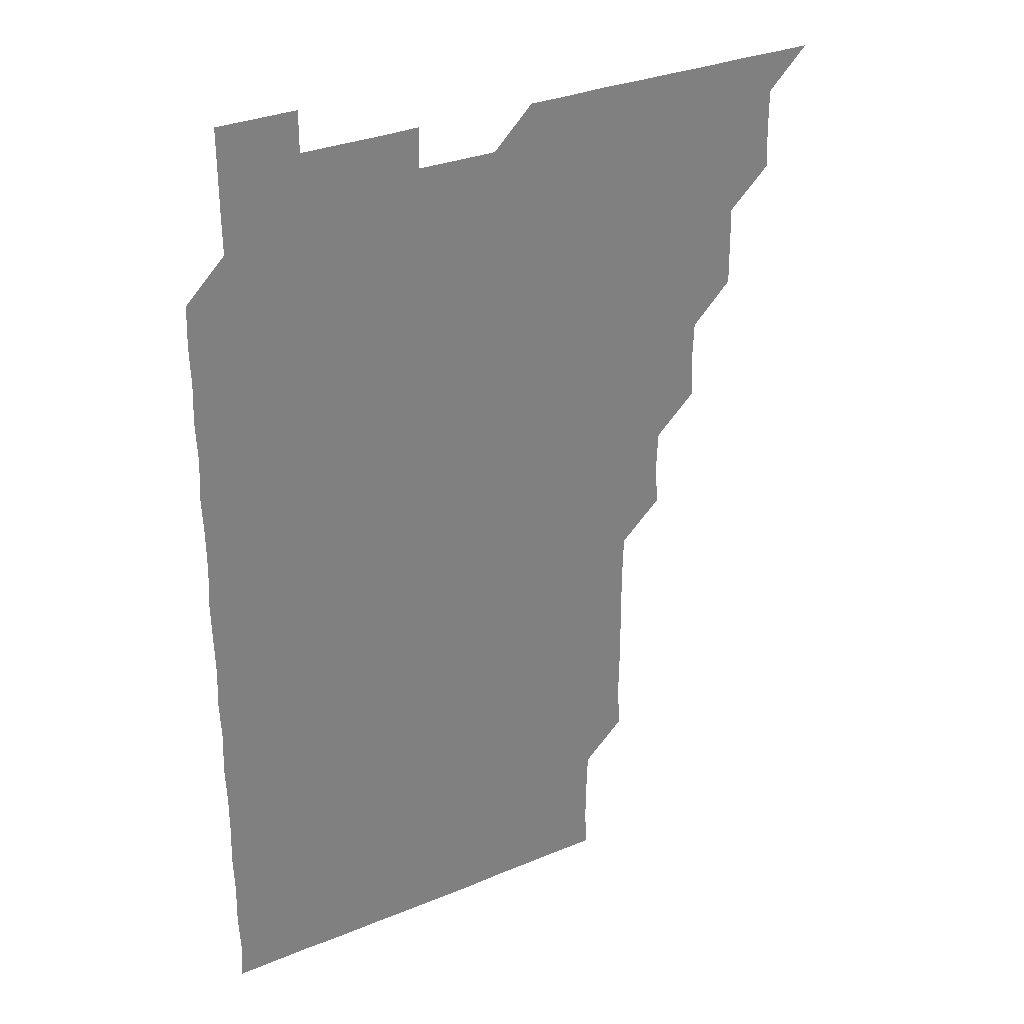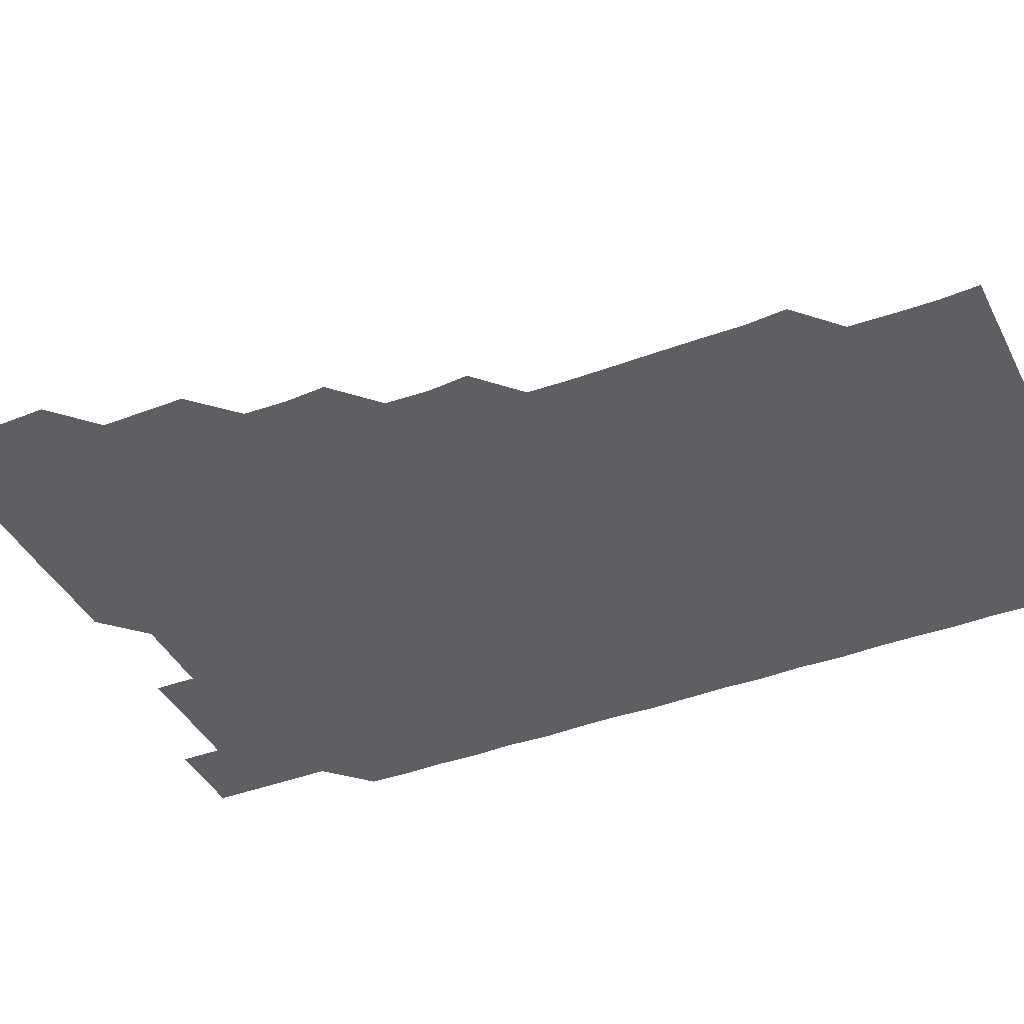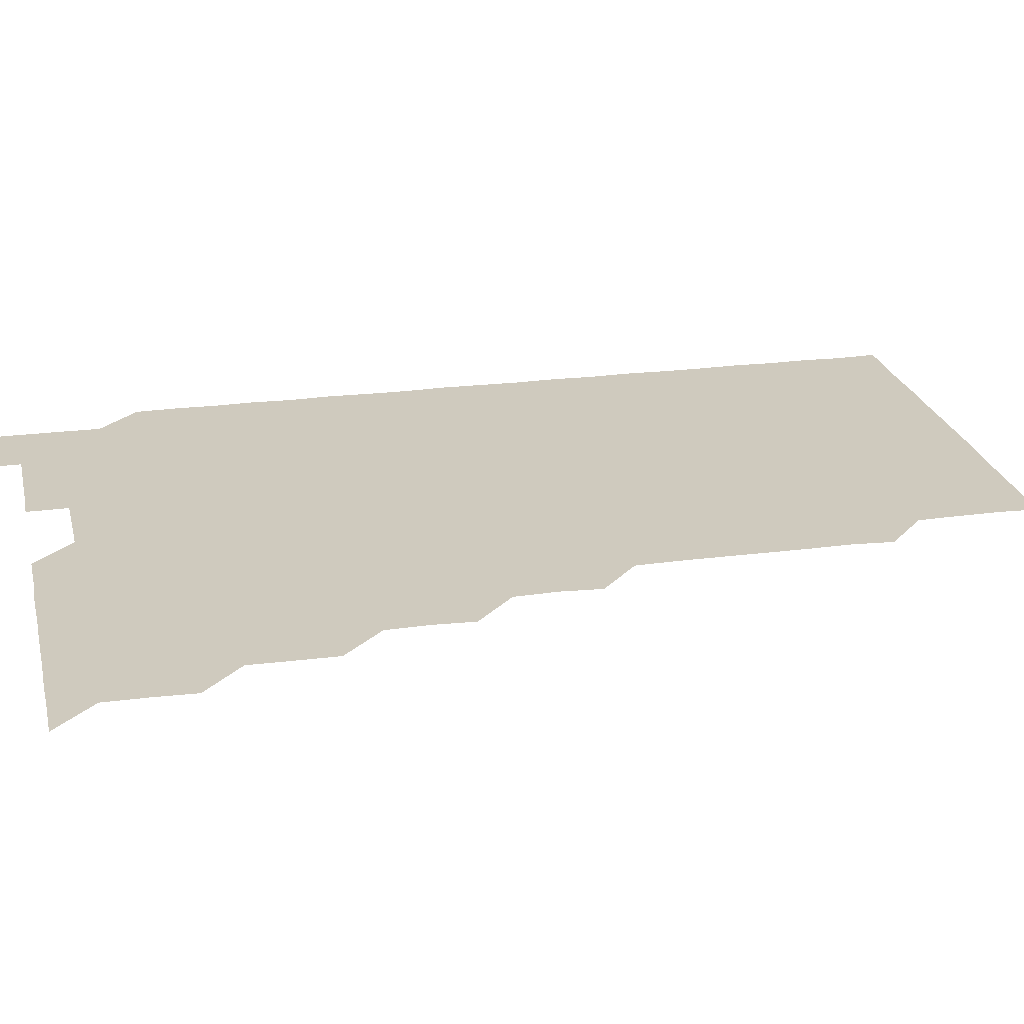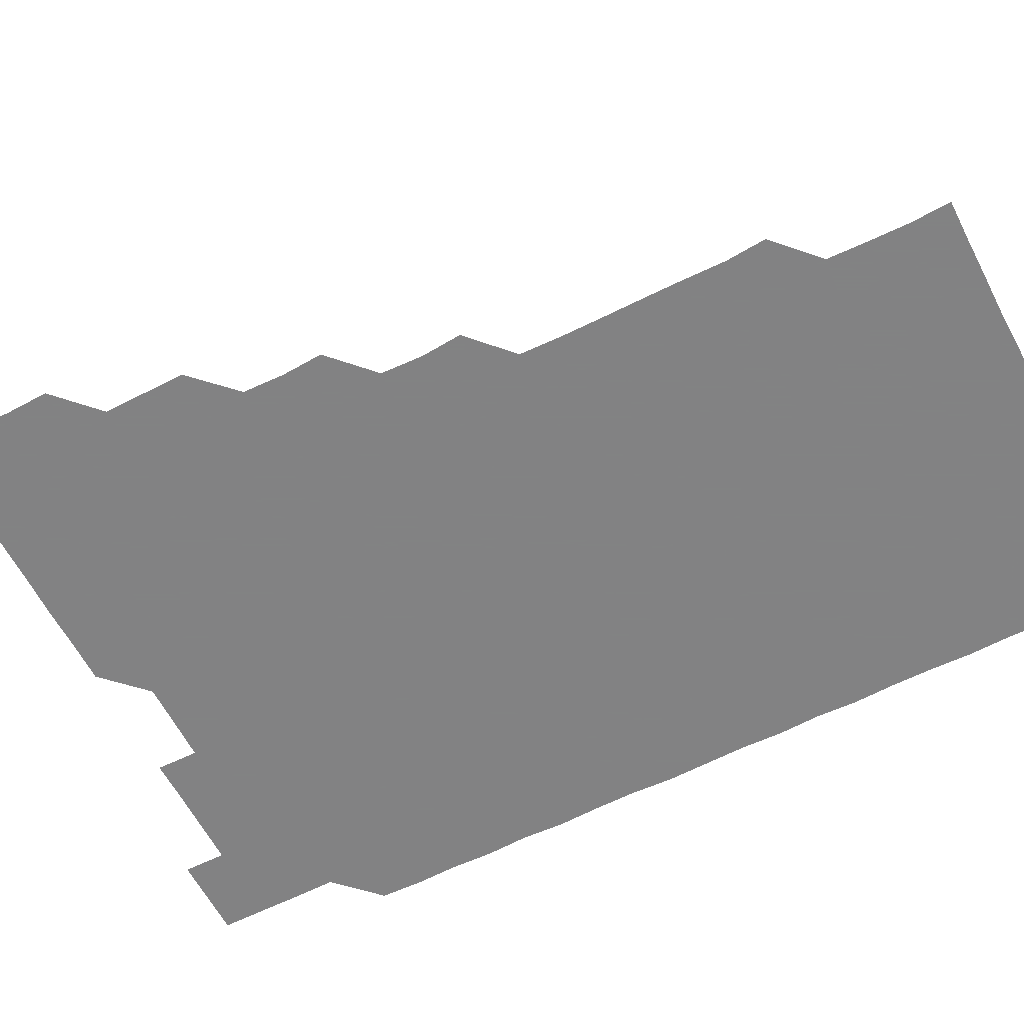
<metadata>
{"format":"obj","ext":"obj","renderer":"f3d","projection":"perspective","resolution":1024,"background":"white","views":[{"elev":31.2,"azim":149.4,"up":"+Y"},{"elev":-40.6,"azim":-65.2,"up":"+Z"},{"elev":23.2,"azim":-102.6,"up":"+Z"},{"elev":-60.9,"azim":-62.9,"up":"+Z"}]}
</metadata>
<code>
v 466 526 0
v 480.6 480.7 0
v 481.1 495.8 0
v 481.1 510.9 0
v 481 526 0
v 495.8 435.7 0
v 495.9 450.5 0
v 496.1 465.9 0
v 496.2 481.2 0
v 496.2 496 0
v 496.1 510.9 0
v 495.9 526.2 0
v 510.5 390.4 0
v 511.4 405.3 0
v 510.9 420.6 0
v 511.4 436.3 0
v 510.9 451.1 0
v 510.6 465.7 0
v 511.3 481.2 0
v 511.1 496 0
v 511.1 510.9 0
v 511 526 0
v 525.4 345.3 0
v 526.6 360.1 0
v 526 375.7 0
v 526 391.2 0
v 526.3 406.3 0
v 525.9 420.9 0
v 526.1 436.1 0
v 526.1 451.1 0
v 526.1 466.1 0
v 526 481 0
v 526 496 0
v 526 510.9 0
v 526 526.1 0
v 540.5 239.9 0
v 541.6 254.6 0
v 541.4 269.9 0
v 541.3 285 0
v 541.4 299.9 0
v 541.4 315.3 0
v 540.9 330.8 0
v 541 346.3 0
v 541 361 0
v 541.2 376.3 0
v 540.9 390.9 0
v 541 406 0
v 541 421 0
v 541.1 436.1 0
v 541 451 0
v 541.3 466.1 0
v 541.1 481 0
v 541 496 0
v 541.1 510.8 0
v 541 526.1 0
v 556 180.7 0
v 556.8 195 0
v 556.6 209.6 0
v 556.1 225.1 0
v 556.5 241.4 0
v 555.9 256 0
v 556.4 271.2 0
v 555.8 285.9 0
v 556.4 301.4 0
v 555.9 315.9 0
v 556.1 331.1 0
v 555.8 345.8 0
v 556.2 361.2 0
v 556 376.1 0
v 556.2 391.2 0
v 555.9 405.9 0
v 556.3 421.3 0
v 555.9 436 0
v 556.2 451.2 0
v 556.1 466 0
v 556 481 0
v 556.1 495.9 0
v 556 511 0
v 555.9 526.3 0
v 570.1 180.8 0
v 571.5 195.9 0
v 571.2 211.1 0
v 571.3 226.5 0
v 571.2 241.4 0
v 571.3 256.5 0
v 571 271.1 0
v 571.1 286.3 0
v 571.2 301.4 0
v 571.1 316 0
v 571.2 331.4 0
v 571.2 346.4 0
v 570.9 360.8 0
v 571 376 0
v 571 391.2 0
v 571.2 406.4 0
v 571.1 421.1 0
v 571 436 0
v 571.1 451.1 0
v 571 466 0
v 571.1 481 0
v 571.1 495.8 0
v 570.9 511.1 0
v 570.9 526 0
v 584.6 180.7 0
v 586.4 196.8 0
v 586.4 211.7 0
v 586.1 226.1 0
v 586.1 241.2 0
v 586 256.3 0
v 586.1 271.2 0
v 586.1 286 0
v 585.9 301.1 0
v 586.3 316.5 0
v 586 331.1 0
v 585.9 345.9 0
v 586.1 361.3 0
v 586 376.3 0
v 586.1 390.9 0
v 586.1 406.1 0
v 586 420.9 0
v 586 435.9 0
v 586.1 451.1 0
v 586 466 0
v 586 481 0
v 586 496 0
v 586 511.1 0
v 585.9 526 0
v 599.8 180.7 0
v 601.3 196.8 0
v 601.1 211.4 0
v 601.2 226.4 0
v 601.1 241 0
v 600.9 255.8 0
v 601 271 0
v 601 286.4 0
v 601.1 300.9 0
v 601 316.4 0
v 601 331 0
v 601.1 346.3 0
v 601 361.1 0
v 600.8 375.3 0
v 600.9 390.9 0
v 601.1 406.2 0
v 601 421 0
v 601.1 436.3 0
v 601 451 0
v 601 466 0
v 601 481 0
v 601.1 495.9 0
v 600.9 510.9 0
v 615.5 180.3 0
v 615.8 196.6 0
v 616 211.5 0
v 616.1 226.1 0
v 616 241.3 0
v 616 256.1 0
v 616.1 271.4 0
v 615.9 285.8 0
v 615.9 301.4 0
v 616.1 316.1 0
v 616 331.2 0
v 616 346.1 0
v 616.1 361.4 0
v 616.1 376.2 0
v 616 391.1 0
v 616 406.3 0
v 616 420.9 0
v 616 436.1 0
v 616 451.1 0
v 616.1 466 0
v 616.1 480.9 0
v 616 496 0
v 616 511 0
v 630.8 180.4 0
v 631 196.2 0
v 630.9 210.9 0
v 630.9 226.3 0
v 631 241.3 0
v 631.1 256.1 0
v 631 271.2 0
v 631.2 286.1 0
v 631 300.6 0
v 630.9 316.4 0
v 631 330.6 0
v 630.9 346.2 0
v 631 361 0
v 631 376.2 0
v 631 391 0
v 631 406.1 0
v 631 421.1 0
v 631 436.1 0
v 631 451.1 0
v 631 466.1 0
v 631 481 0
v 631.1 495.9 0
v 631.1 511.1 0
v 630.9 526.2 0
v 645.9 180.4 0
v 645.9 196.5 0
v 646 211.5 0
v 646.1 226 0
v 645.9 241.1 0
v 646.1 256.2 0
v 645.8 271.2 0
v 646.1 286.7 0
v 646.1 300.9 0
v 645.8 316.3 0
v 646.1 331.2 0
v 646 346 0
v 645.9 361.2 0
v 645.9 376.2 0
v 646 391.1 0
v 645.9 406.1 0
v 646 421.1 0
v 646 436 0
v 646 451 0
v 646 466 0
v 646 481 0
v 646 496 0
v 646.1 510.9 0
v 645.9 525.9 0
v 661.3 180.6 0
v 661 196.4 0
v 660.8 211.2 0
v 660.8 226.6 0
v 661.2 240.6 0
v 660.7 256.6 0
v 661.2 270.6 0
v 660.8 286.1 0
v 660.9 301.3 0
v 660.9 316.2 0
v 660.8 331.4 0
v 660.8 346.3 0
v 661.1 360.9 0
v 661 375.9 0
v 661 391 0
v 661.1 405.7 0
v 660.8 421.3 0
v 660.8 436.2 0
v 661 451.1 0
v 661 466.1 0
v 661 481 0
v 661 496 0
v 661 510.9 0
v 660.9 526 0
v 676.5 180.5 0
v 675.8 196.4 0
v 675.9 211.1 0
v 676.1 225.8 0
v 675.9 241.3 0
v 676 256.1 0
v 676.1 271 0
v 675.7 286.5 0
v 675.7 301.3 0
v 676.3 315.7 0
v 675.8 331.1 0
v 676.2 345.7 0
v 675.9 361.2 0
v 675.9 376.3 0
v 675.9 391.1 0
v 675.7 406.4 0
v 676 421 0
v 676.2 435.8 0
v 675.9 451.1 0
v 675.9 466.1 0
v 676 481 0
v 676 496 0
v 676 511 0
v 676 525.9 0
v 676 541.1 0
v 691.8 180.9 0
v 690.7 196.6 0
v 691 211.1 0
v 690.7 226.4 0
v 691.1 240.9 0
v 690.7 256.3 0
v 690.7 271.5 0
v 690.7 286.3 0
v 691.1 300.7 0
v 690.7 316.6 0
v 690.9 331.1 0
v 690.7 346.5 0
v 690.9 361.1 0
v 690.7 376.3 0
v 691 391 0
v 690.9 406.1 0
v 691.1 420.9 0
v 690.7 436.3 0
v 691.1 450.9 0
v 690.9 466.1 0
v 690.8 481.2 0
v 690.9 496 0
v 691 511 0
v 691 526 0
v 690.9 541 0
v 706.9 180.8 0
v 705.6 196.3 0
v 705.6 211.5 0
v 706 226 0
v 705.6 241.6 0
v 705.7 256.2 0
v 705.7 271.3 0
v 705.8 286.4 0
v 705.6 301.4 0
v 705.3 316.6 0
v 705.8 331 0
v 706 346.3 0
v 705.1 361.6 0
v 706.1 375.7 0
v 705.8 391.2 0
v 705.3 406.6 0
v 705.9 420.9 0
v 705.6 436.4 0
v 705.8 451 0
v 705.8 466.2 0
v 705.5 481.1 0
v 705.9 495.6 0
v 706 511 0
v 706 526 0
v 706 541 0
v 721.2 180.8 0
v 720.4 195.2 0
v 721.1 210.1 0
v 720.7 225.2 0
v 721.2 240.1 0
v 720.8 255 0
v 720.9 270.1 0
v 721.4 285.1 0
v 720.9 300 0
v 721.5 315.2 0
v 721 330.2 0
v 721.3 345.2 0
v 721.7 360.3 0
v 721 375.2 0
v 721.1 390.3 0
v 721.7 405.4 0
v 720.9 420.4 0
v 721.5 435.5 0
v 721 450.5 0
v 721.4 465.5 0
v 720.9 480.5 0
f 4 5 1
f 8 9 2
f 2 9 3
f 9 10 3
f 3 10 4
f 10 11 4
f 4 11 5
f 11 12 5
f 15 16 6
f 6 16 7
f 16 17 7
f 7 17 8
f 17 18 8
f 8 18 9
f 18 19 9
f 9 19 10
f 19 20 10
f 10 20 11
f 20 21 11
f 11 21 12
f 21 22 12
f 25 26 13
f 13 26 14
f 26 27 14
f 14 27 15
f 27 28 15
f 15 28 16
f 28 29 16
f 16 29 17
f 29 30 17
f 17 30 18
f 30 31 18
f 18 31 19
f 31 32 19
f 19 32 20
f 32 33 20
f 20 33 21
f 33 34 21
f 21 34 22
f 34 35 22
f 42 43 23
f 23 43 24
f 43 44 24
f 24 44 25
f 44 45 25
f 25 45 26
f 45 46 26
f 26 46 27
f 46 47 27
f 27 47 28
f 47 48 28
f 28 48 29
f 48 49 29
f 29 49 30
f 49 50 30
f 30 50 31
f 50 51 31
f 31 51 32
f 51 52 32
f 32 52 33
f 52 53 33
f 33 53 34
f 53 54 34
f 34 54 35
f 54 55 35
f 59 60 36
f 36 60 37
f 60 61 37
f 37 61 38
f 61 62 38
f 38 62 39
f 62 63 39
f 39 63 40
f 63 64 40
f 40 64 41
f 64 65 41
f 41 65 42
f 65 66 42
f 42 66 43
f 66 67 43
f 43 67 44
f 67 68 44
f 44 68 45
f 68 69 45
f 45 69 46
f 69 70 46
f 46 70 47
f 70 71 47
f 47 71 48
f 71 72 48
f 48 72 49
f 72 73 49
f 49 73 50
f 73 74 50
f 50 74 51
f 74 75 51
f 51 75 52
f 75 76 52
f 52 76 53
f 76 77 53
f 53 77 54
f 77 78 54
f 54 78 55
f 78 79 55
f 56 80 57
f 80 81 57
f 57 81 58
f 81 82 58
f 58 82 59
f 82 83 59
f 59 83 60
f 83 84 60
f 60 84 61
f 84 85 61
f 61 85 62
f 85 86 62
f 62 86 63
f 86 87 63
f 63 87 64
f 87 88 64
f 64 88 65
f 88 89 65
f 65 89 66
f 89 90 66
f 66 90 67
f 90 91 67
f 67 91 68
f 91 92 68
f 68 92 69
f 92 93 69
f 69 93 70
f 93 94 70
f 70 94 71
f 94 95 71
f 71 95 72
f 95 96 72
f 72 96 73
f 96 97 73
f 73 97 74
f 97 98 74
f 74 98 75
f 98 99 75
f 75 99 76
f 99 100 76
f 76 100 77
f 100 101 77
f 77 101 78
f 101 102 78
f 78 102 79
f 102 103 79
f 80 104 81
f 104 105 81
f 81 105 82
f 105 106 82
f 82 106 83
f 106 107 83
f 83 107 84
f 107 108 84
f 84 108 85
f 108 109 85
f 85 109 86
f 109 110 86
f 86 110 87
f 110 111 87
f 87 111 88
f 111 112 88
f 88 112 89
f 112 113 89
f 89 113 90
f 113 114 90
f 90 114 91
f 114 115 91
f 91 115 92
f 115 116 92
f 92 116 93
f 116 117 93
f 93 117 94
f 117 118 94
f 94 118 95
f 118 119 95
f 95 119 96
f 119 120 96
f 96 120 97
f 120 121 97
f 97 121 98
f 121 122 98
f 98 122 99
f 122 123 99
f 99 123 100
f 123 124 100
f 100 124 101
f 124 125 101
f 101 125 102
f 125 126 102
f 102 126 103
f 126 127 103
f 104 128 105
f 128 129 105
f 105 129 106
f 129 130 106
f 106 130 107
f 130 131 107
f 107 131 108
f 131 132 108
f 108 132 109
f 132 133 109
f 109 133 110
f 133 134 110
f 110 134 111
f 134 135 111
f 111 135 112
f 135 136 112
f 112 136 113
f 136 137 113
f 113 137 114
f 137 138 114
f 114 138 115
f 138 139 115
f 115 139 116
f 139 140 116
f 116 140 117
f 140 141 117
f 117 141 118
f 141 142 118
f 118 142 119
f 142 143 119
f 119 143 120
f 143 144 120
f 120 144 121
f 144 145 121
f 121 145 122
f 145 146 122
f 122 146 123
f 146 147 123
f 123 147 124
f 147 148 124
f 124 148 125
f 148 149 125
f 125 149 126
f 149 150 126
f 126 150 127
f 128 151 129
f 151 152 129
f 129 152 130
f 152 153 130
f 130 153 131
f 153 154 131
f 131 154 132
f 154 155 132
f 132 155 133
f 155 156 133
f 133 156 134
f 156 157 134
f 134 157 135
f 157 158 135
f 135 158 136
f 158 159 136
f 136 159 137
f 159 160 137
f 137 160 138
f 160 161 138
f 138 161 139
f 161 162 139
f 139 162 140
f 162 163 140
f 140 163 141
f 163 164 141
f 141 164 142
f 164 165 142
f 142 165 143
f 165 166 143
f 143 166 144
f 166 167 144
f 144 167 145
f 167 168 145
f 145 168 146
f 168 169 146
f 146 169 147
f 169 170 147
f 147 170 148
f 170 171 148
f 148 171 149
f 171 172 149
f 149 172 150
f 172 173 150
f 151 174 152
f 174 175 152
f 152 175 153
f 175 176 153
f 153 176 154
f 176 177 154
f 154 177 155
f 177 178 155
f 155 178 156
f 178 179 156
f 156 179 157
f 179 180 157
f 157 180 158
f 180 181 158
f 158 181 159
f 181 182 159
f 159 182 160
f 182 183 160
f 160 183 161
f 183 184 161
f 161 184 162
f 184 185 162
f 162 185 163
f 185 186 163
f 163 186 164
f 186 187 164
f 164 187 165
f 187 188 165
f 165 188 166
f 188 189 166
f 166 189 167
f 189 190 167
f 167 190 168
f 190 191 168
f 168 191 169
f 191 192 169
f 169 192 170
f 192 193 170
f 170 193 171
f 193 194 171
f 171 194 172
f 194 195 172
f 172 195 173
f 195 196 173
f 174 198 175
f 198 199 175
f 175 199 176
f 199 200 176
f 176 200 177
f 200 201 177
f 177 201 178
f 201 202 178
f 178 202 179
f 202 203 179
f 179 203 180
f 203 204 180
f 180 204 181
f 204 205 181
f 181 205 182
f 205 206 182
f 182 206 183
f 206 207 183
f 183 207 184
f 207 208 184
f 184 208 185
f 208 209 185
f 185 209 186
f 209 210 186
f 186 210 187
f 210 211 187
f 187 211 188
f 211 212 188
f 188 212 189
f 212 213 189
f 189 213 190
f 213 214 190
f 190 214 191
f 214 215 191
f 191 215 192
f 215 216 192
f 192 216 193
f 216 217 193
f 193 217 194
f 217 218 194
f 194 218 195
f 218 219 195
f 195 219 196
f 219 220 196
f 196 220 197
f 220 221 197
f 198 222 199
f 222 223 199
f 199 223 200
f 223 224 200
f 200 224 201
f 224 225 201
f 201 225 202
f 225 226 202
f 202 226 203
f 226 227 203
f 203 227 204
f 227 228 204
f 204 228 205
f 228 229 205
f 205 229 206
f 229 230 206
f 206 230 207
f 230 231 207
f 207 231 208
f 231 232 208
f 208 232 209
f 232 233 209
f 209 233 210
f 233 234 210
f 210 234 211
f 234 235 211
f 211 235 212
f 235 236 212
f 212 236 213
f 236 237 213
f 213 237 214
f 237 238 214
f 214 238 215
f 238 239 215
f 215 239 216
f 239 240 216
f 216 240 217
f 240 241 217
f 217 241 218
f 241 242 218
f 218 242 219
f 242 243 219
f 219 243 220
f 243 244 220
f 220 244 221
f 244 245 221
f 222 246 223
f 246 247 223
f 223 247 224
f 247 248 224
f 224 248 225
f 248 249 225
f 225 249 226
f 249 250 226
f 226 250 227
f 250 251 227
f 227 251 228
f 251 252 228
f 228 252 229
f 252 253 229
f 229 253 230
f 253 254 230
f 230 254 231
f 254 255 231
f 231 255 232
f 255 256 232
f 232 256 233
f 256 257 233
f 233 257 234
f 257 258 234
f 234 258 235
f 258 259 235
f 235 259 236
f 259 260 236
f 236 260 237
f 260 261 237
f 237 261 238
f 261 262 238
f 238 262 239
f 262 263 239
f 239 263 240
f 263 264 240
f 240 264 241
f 264 265 241
f 241 265 242
f 265 266 242
f 242 266 243
f 266 267 243
f 243 267 244
f 267 268 244
f 244 268 245
f 268 269 245
f 246 271 247
f 271 272 247
f 247 272 248
f 272 273 248
f 248 273 249
f 273 274 249
f 249 274 250
f 274 275 250
f 250 275 251
f 275 276 251
f 251 276 252
f 276 277 252
f 252 277 253
f 277 278 253
f 253 278 254
f 278 279 254
f 254 279 255
f 279 280 255
f 255 280 256
f 280 281 256
f 256 281 257
f 281 282 257
f 257 282 258
f 282 283 258
f 258 283 259
f 283 284 259
f 259 284 260
f 284 285 260
f 260 285 261
f 285 286 261
f 261 286 262
f 286 287 262
f 262 287 263
f 287 288 263
f 263 288 264
f 288 289 264
f 264 289 265
f 289 290 265
f 265 290 266
f 290 291 266
f 266 291 267
f 291 292 267
f 267 292 268
f 292 293 268
f 268 293 269
f 293 294 269
f 269 294 270
f 294 295 270
f 271 296 272
f 296 297 272
f 272 297 273
f 297 298 273
f 273 298 274
f 298 299 274
f 274 299 275
f 299 300 275
f 275 300 276
f 300 301 276
f 276 301 277
f 301 302 277
f 277 302 278
f 302 303 278
f 278 303 279
f 303 304 279
f 279 304 280
f 304 305 280
f 280 305 281
f 305 306 281
f 281 306 282
f 306 307 282
f 282 307 283
f 307 308 283
f 283 308 284
f 308 309 284
f 284 309 285
f 309 310 285
f 285 310 286
f 310 311 286
f 286 311 287
f 311 312 287
f 287 312 288
f 312 313 288
f 288 313 289
f 313 314 289
f 289 314 290
f 314 315 290
f 290 315 291
f 315 316 291
f 291 316 292
f 316 317 292
f 292 317 293
f 317 318 293
f 293 318 294
f 318 319 294
f 294 319 295
f 319 320 295
f 296 321 297
f 321 322 297
f 297 322 298
f 322 323 298
f 298 323 299
f 323 324 299
f 299 324 300
f 324 325 300
f 300 325 301
f 325 326 301
f 301 326 302
f 326 327 302
f 302 327 303
f 327 328 303
f 303 328 304
f 328 329 304
f 304 329 305
f 329 330 305
f 305 330 306
f 330 331 306
f 306 331 307
f 331 332 307
f 307 332 308
f 332 333 308
f 308 333 309
f 333 334 309
f 309 334 310
f 334 335 310
f 310 335 311
f 335 336 311
f 311 336 312
f 336 337 312
f 312 337 313
f 337 338 313
f 313 338 314
f 338 339 314
f 314 339 315
f 339 340 315
f 315 340 316
f 340 341 316
f 316 341 317

</code>
